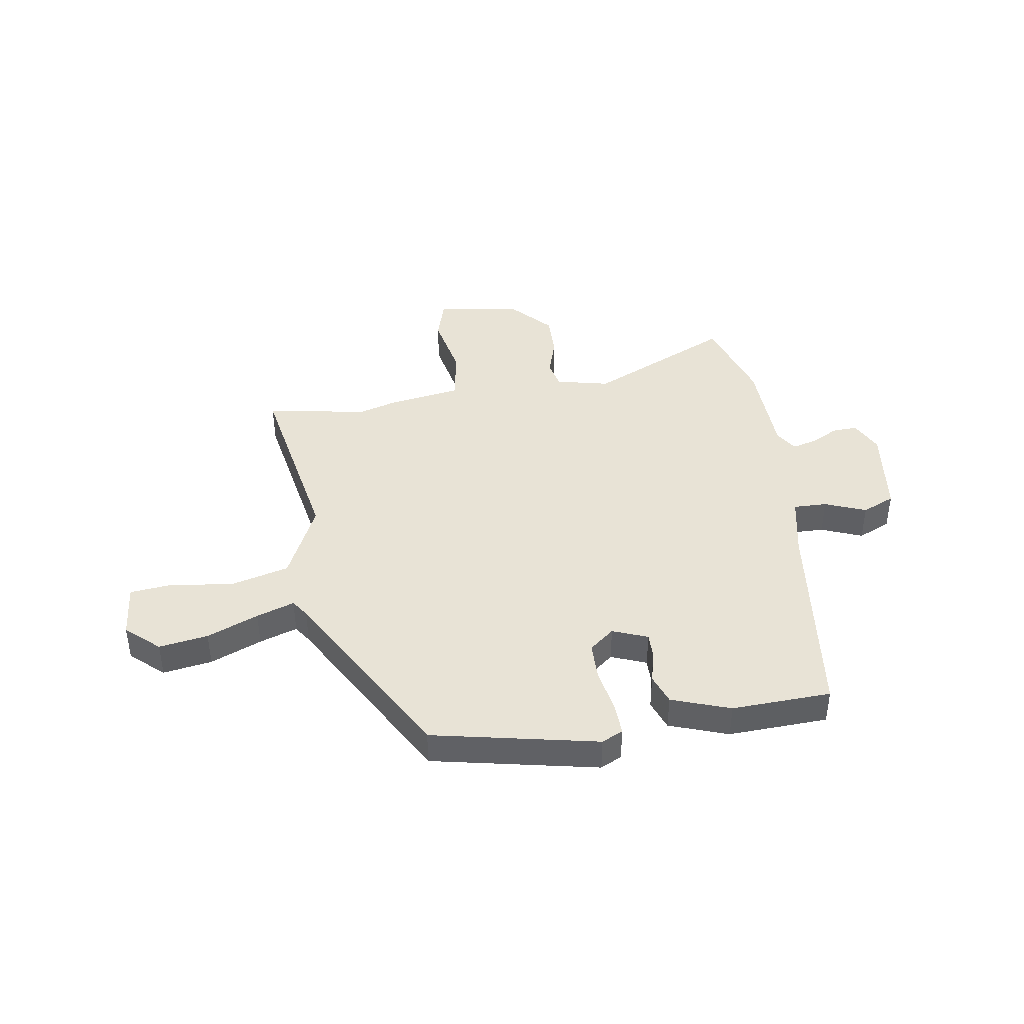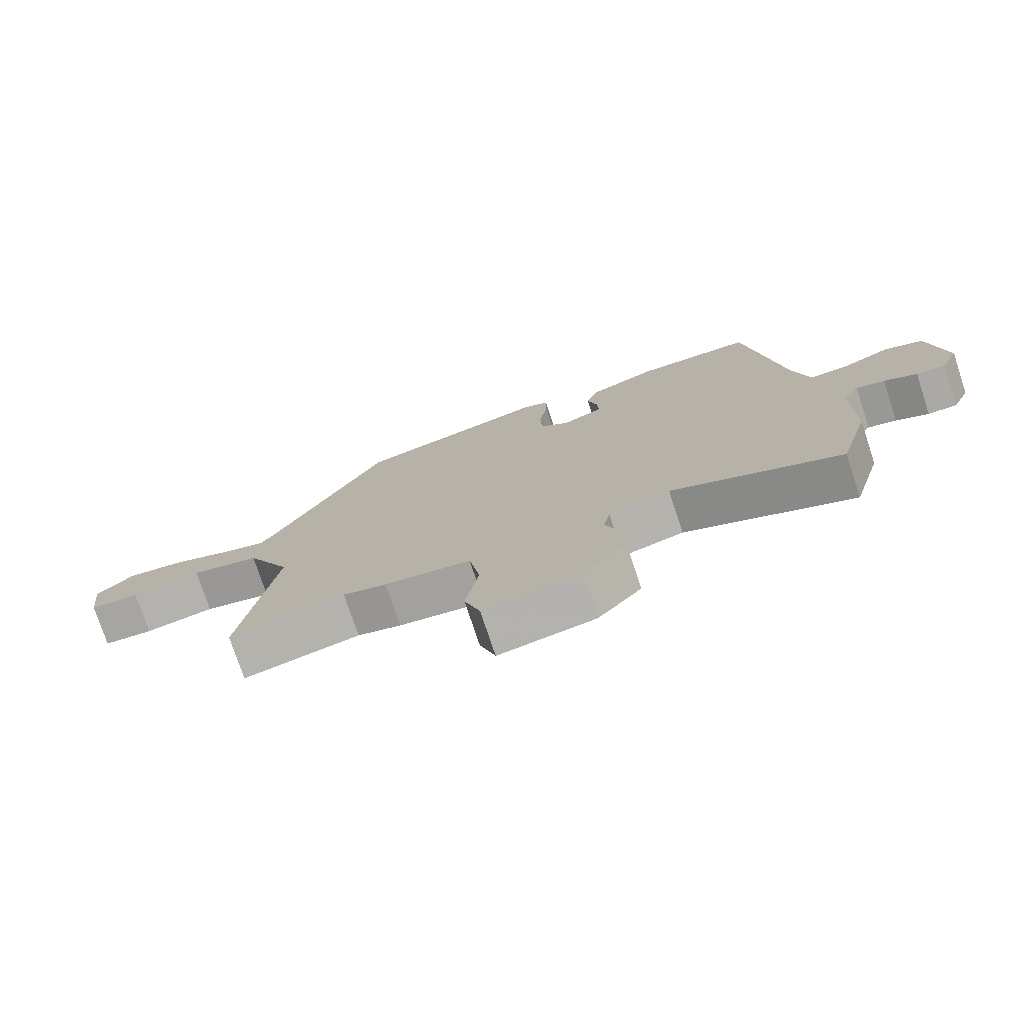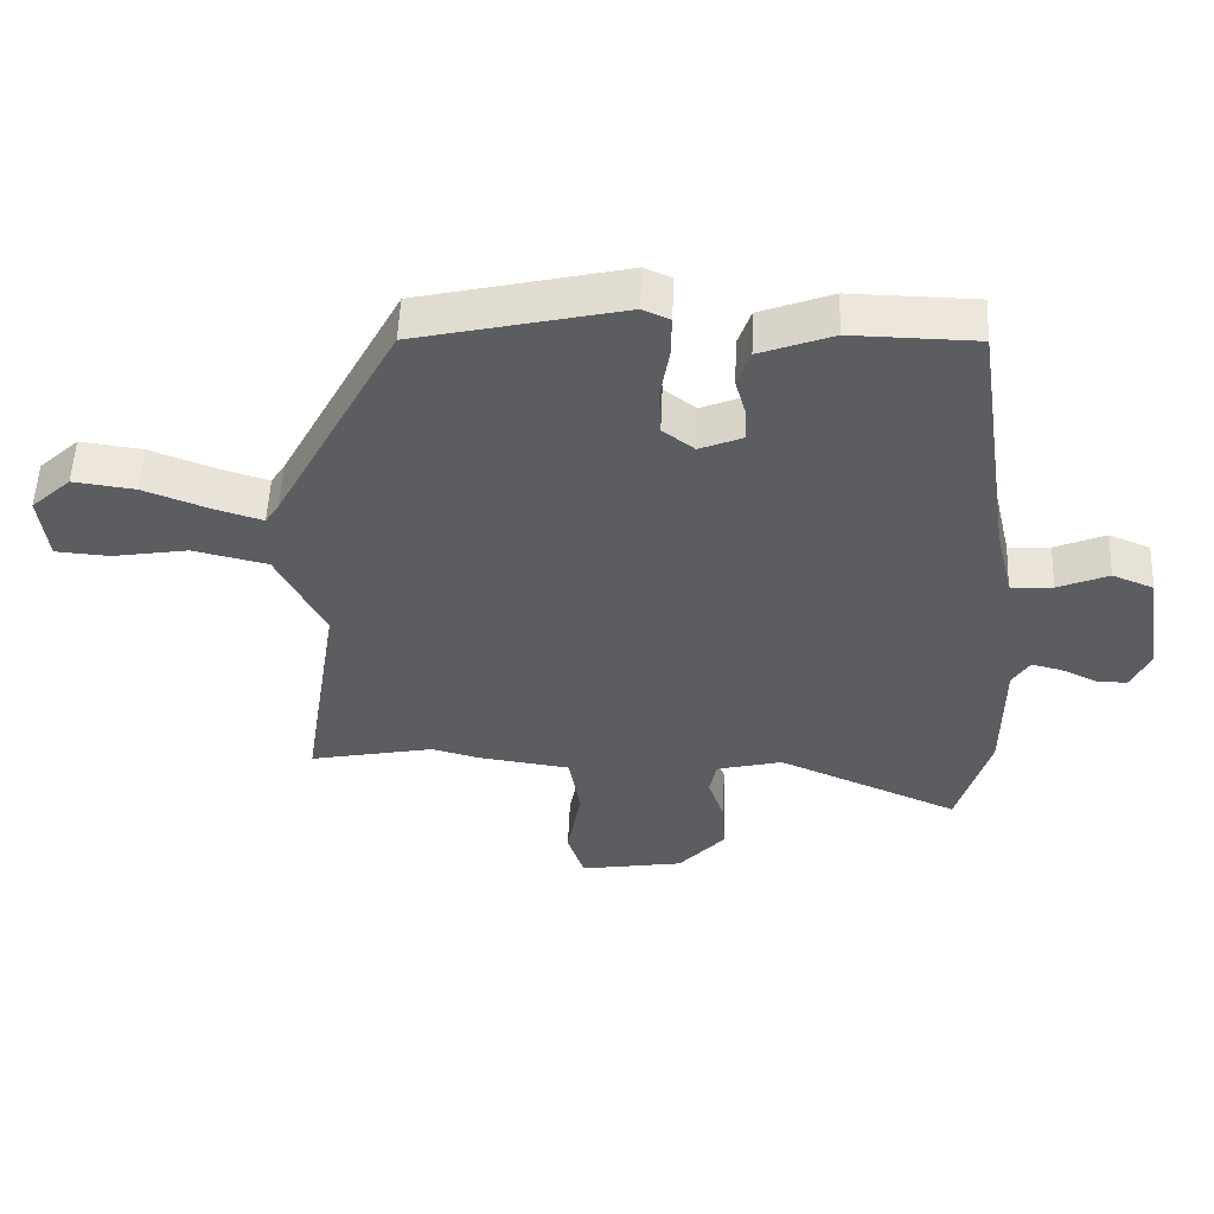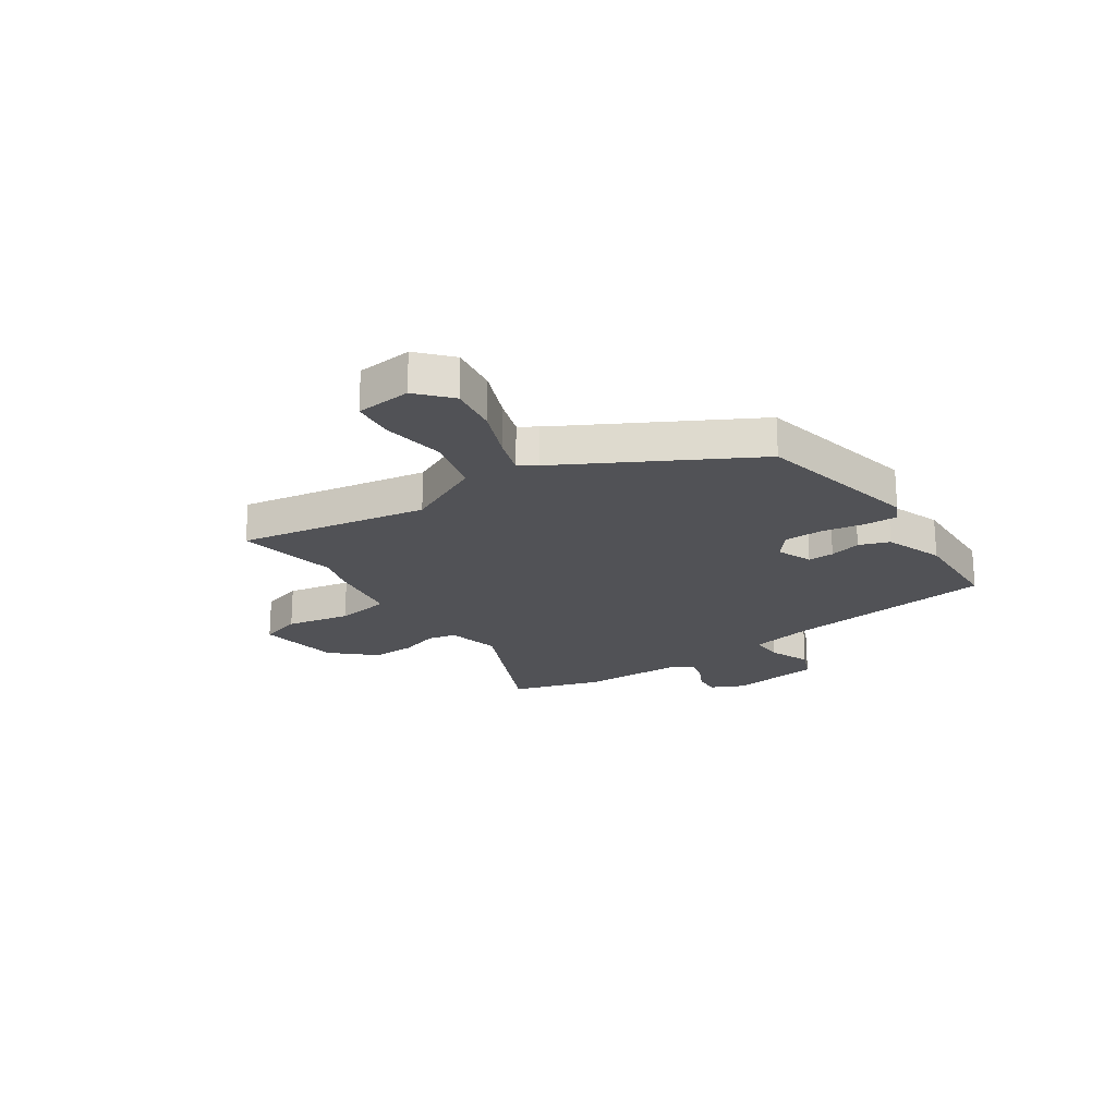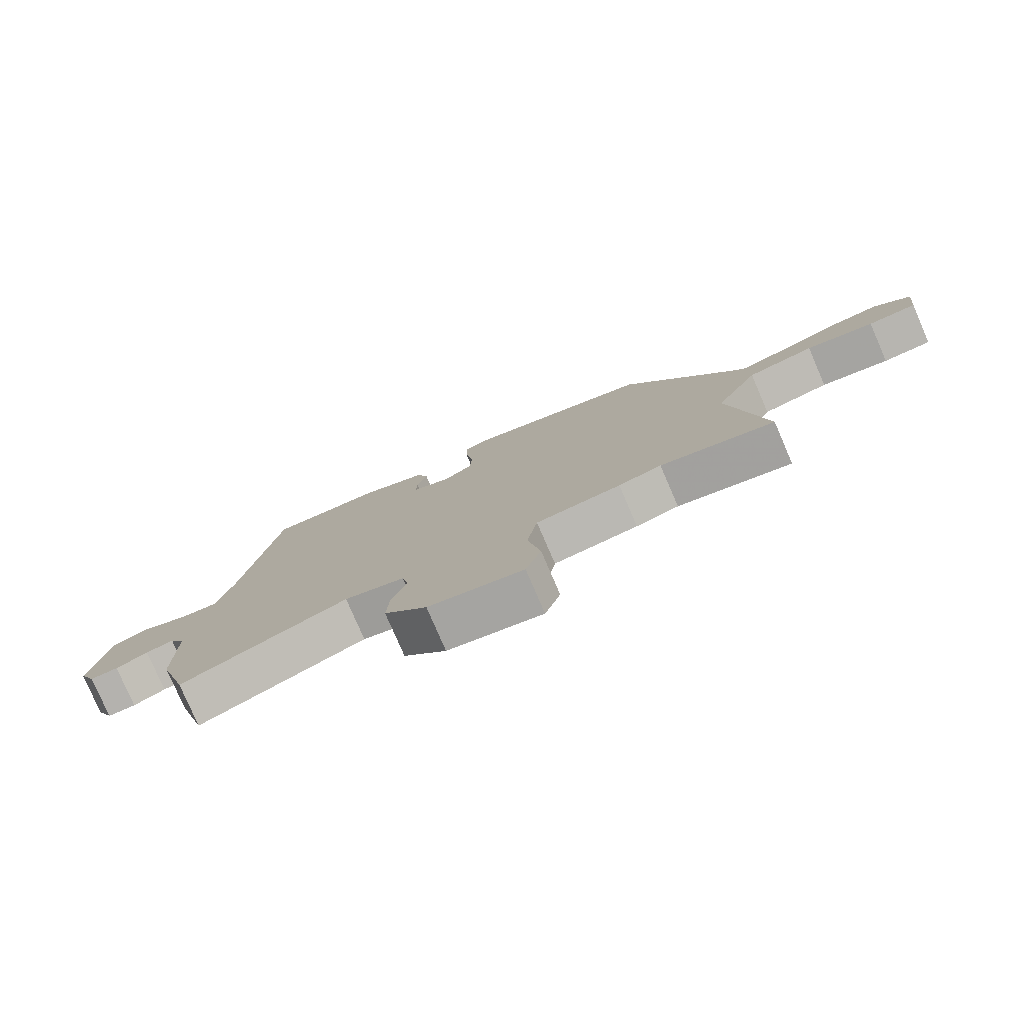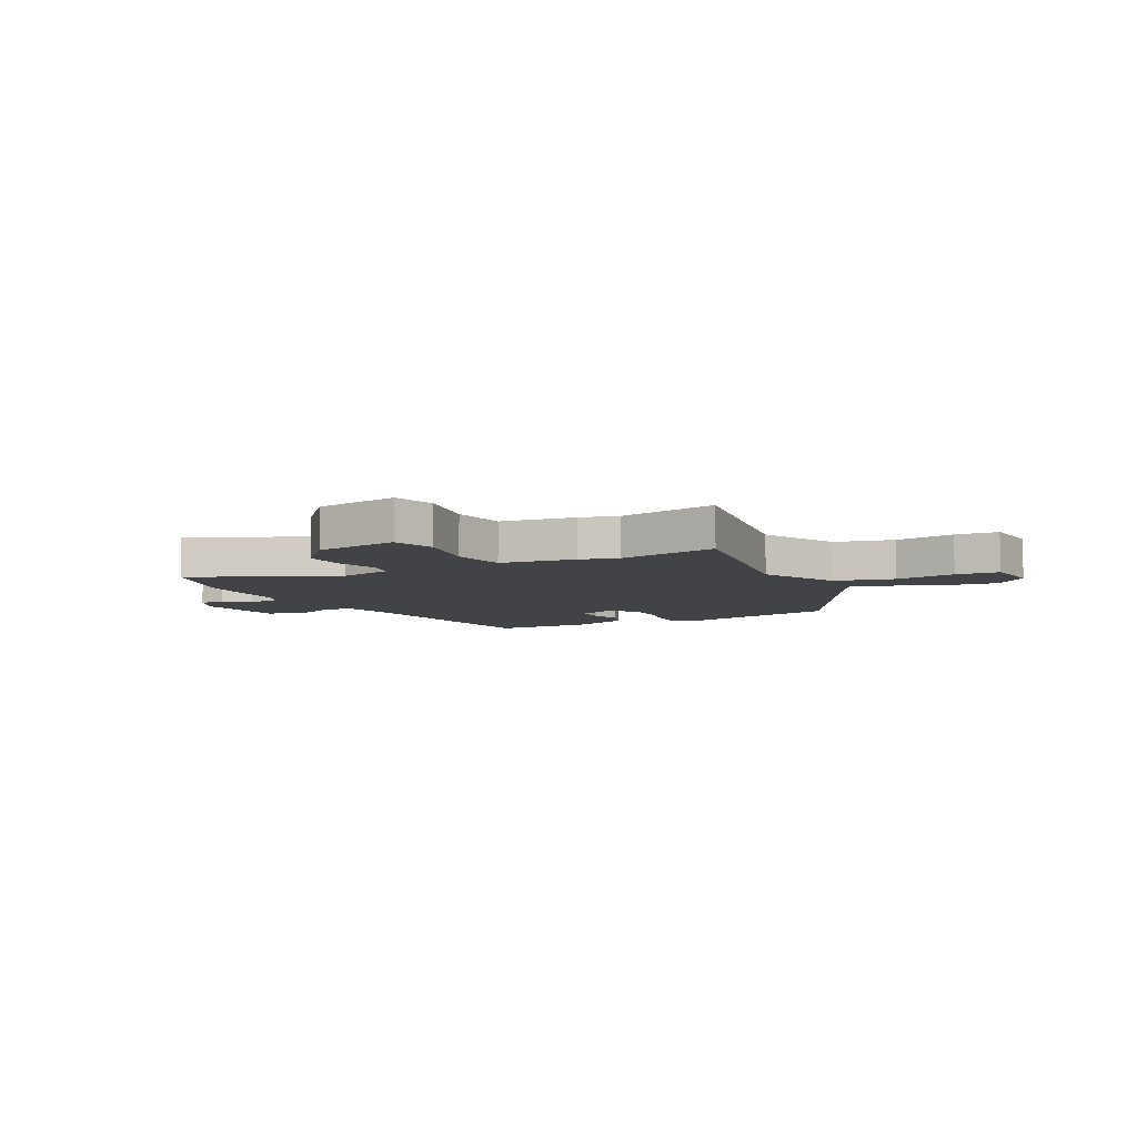
<metadata>
{"format":"obj","ext":"obj","renderer":"f3d","projection":"perspective","resolution":1024,"background":"white","views":[{"elev":41.9,"azim":-10.3,"up":"+Y"},{"elev":-76.0,"azim":18.3,"up":"+Z"},{"elev":53.7,"azim":2.4,"up":"+Z"},{"elev":-21.2,"azim":-56.9,"up":"+Y"},{"elev":-79.1,"azim":-156.6,"up":"+Z"},{"elev":-7.1,"azim":-153.0,"up":"+Y"}]}
</metadata>
<code>
v -0.322 0.07 0.466
v -0.018 0.07 0.537
v 0.022 0.07 0.519
v 0.021 0.07 0.457
v 0.008 0.07 0.378
v 0.011 0.07 0.307
v 0.058 0.07 0.271
v 0.122 0.07 0.298
v 0.12 0.07 0.346
v 0.104 0.07 0.404
v 0.123 0.07 0.46
v 0.23 0.07 0.501
v 0.414 0.07 0.498
v 0.471 0.07 0.106
v 0.497 0.07 -0.006
v 0.559 0.07 -0.003
v 0.634 0.07 0.029
v 0.695 0.07 0.004
v 0.721 0.07 -0.164
v 0.693 0.07 -0.225
v 0.647 0.07 -0.224
v 0.595 0.07 -0.199
v 0.55 0.07 -0.188
v 0.525 0.07 -0.229
v 0.524 0.07 -0.417
v 0.476 0.07 -0.582
v 0.207 0.07 -0.466
v 0.109 0.07 -0.491
v 0.099 0.07 -0.544
v 0.123 0.07 -0.615
v 0.127 0.07 -0.695
v 0.058 0.07 -0.773
v -0.096 0.07 -0.799
v -0.121 0.07 -0.722
v -0.1 0.07 -0.603
v -0.117 0.07 -0.502
v -0.255 0.07 -0.483
v -0.325 0.07 -0.464
v -0.511 0.07 -0.502
v -0.456 0.07 -0.152
v -0.527 0.07 -0.01
v -0.637 0.07 0.016
v -0.749 0.07 -0.003
v -0.829 0.07 0.003
v -0.841 0.07 0.105
v -0.782 0.07 0.16
v -0.691 0.07 0.148
v -0.595 0.07 0.111
v -0.524 0.07 0.089
v -0.503 0.07 0.122
v -0.322 0 0.466
v -0.018 0 0.537
v 0.022 0 0.519
v 0.021 0 0.457
v 0.008 0 0.378
v 0.011 0 0.307
v 0.058 0 0.271
v 0.122 0 0.298
v 0.12 0 0.346
v 0.104 0 0.404
v 0.123 0 0.46
v 0.23 0 0.501
v 0.414 0 0.498
v 0.471 0 0.106
v 0.497 0 -0.006
v 0.559 0 -0.003
v 0.634 0 0.029
v 0.695 0 0.004
v 0.721 0 -0.164
v 0.693 0 -0.225
v 0.647 0 -0.224
v 0.595 0 -0.199
v 0.55 0 -0.188
v 0.525 0 -0.229
v 0.524 0 -0.417
v 0.476 0 -0.582
v 0.207 0 -0.466
v 0.109 0 -0.491
v 0.099 0 -0.544
v 0.123 0 -0.615
v 0.127 0 -0.695
v 0.058 0 -0.773
v -0.096 0 -0.799
v -0.121 0 -0.722
v -0.1 0 -0.603
v -0.117 0 -0.502
v -0.255 0 -0.483
v -0.325 0 -0.464
v -0.511 0 -0.502
v -0.456 0 -0.152
v -0.527 0 -0.01
v -0.637 0 0.016
v -0.749 0 -0.003
v -0.829 0 0.003
v -0.841 0 0.105
v -0.782 0 0.16
v -0.691 0 0.148
v -0.595 0 0.111
v -0.524 0 0.089
v -0.503 0 0.122
f 45 46 47 48
f 45 48 49
f 42 43 44 45
f 41 42 45 49
f 40 41 49 50
f 38 39 40
f 36 37 38 40
f 32 33 34 35
f 32 35 36
f 29 30 31 32
f 29 32 36
f 28 29 36 40
f 24 25 26 27
f 23 24 27 28
f 19 20 21 22
f 19 22 23
f 16 17 18 19
f 15 16 19 23
f 11 12 13 14
f 9 10 11 14
f 8 9 14 15
f 7 8 15 23
f 2 3 4 5
f 2 5 6
f 1 2 6
f 23 28 40 50
f 7 23 50
f 1 6 7 50
f 98 97 96 95
f 99 98 95
f 95 94 93 92
f 99 95 92 91
f 100 99 91 90
f 90 89 88
f 90 88 87 86
f 85 84 83 82
f 86 85 82
f 82 81 80 79
f 86 82 79
f 90 86 79 78
f 77 76 75 74
f 78 77 74 73
f 72 71 70 69
f 73 72 69
f 69 68 67 66
f 73 69 66 65
f 64 63 62 61
f 64 61 60 59
f 65 64 59 58
f 73 65 58 57
f 55 54 53 52
f 56 55 52
f 56 52 51
f 100 90 78 73
f 100 73 57
f 100 57 56 51
f 1 51 52 2
f 2 52 53 3
f 3 53 54 4
f 4 54 55 5
f 5 55 56 6
f 6 56 57 7
f 7 57 58 8
f 8 58 59 9
f 9 59 60 10
f 10 60 61 11
f 11 61 62 12
f 12 62 63 13
f 13 63 64 14
f 14 64 65 15
f 15 65 66 16
f 16 66 67 17
f 17 67 68 18
f 18 68 69 19
f 19 69 70 20
f 20 70 71 21
f 21 71 72 22
f 22 72 73 23
f 23 73 74 24
f 24 74 75 25
f 25 75 76 26
f 26 76 77 27
f 27 77 78 28
f 28 78 79 29
f 29 79 80 30
f 30 80 81 31
f 31 81 82 32
f 32 82 83 33
f 33 83 84 34
f 34 84 85 35
f 35 85 86 36
f 36 86 87 37
f 37 87 88 38
f 38 88 89 39
f 39 89 90 40
f 40 90 91 41
f 41 91 92 42
f 42 92 93 43
f 43 93 94 44
f 44 94 95 45
f 45 95 96 46
f 46 96 97 47
f 47 97 98 48
f 48 98 99 49
f 49 99 100 50
f 50 100 51 1

</code>
